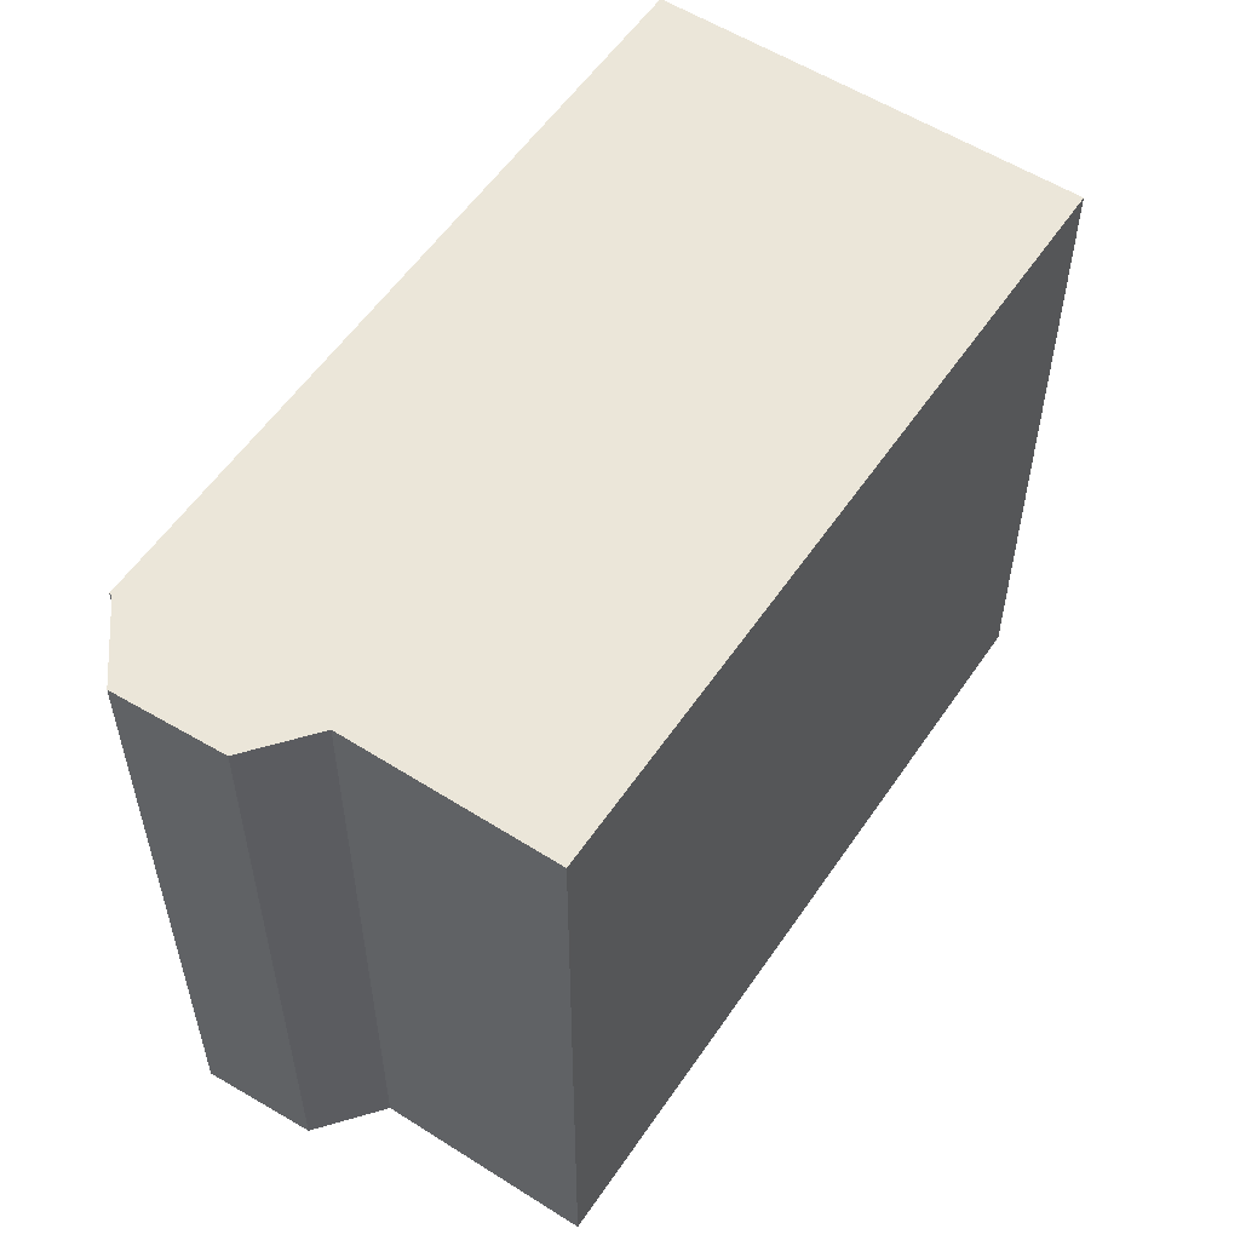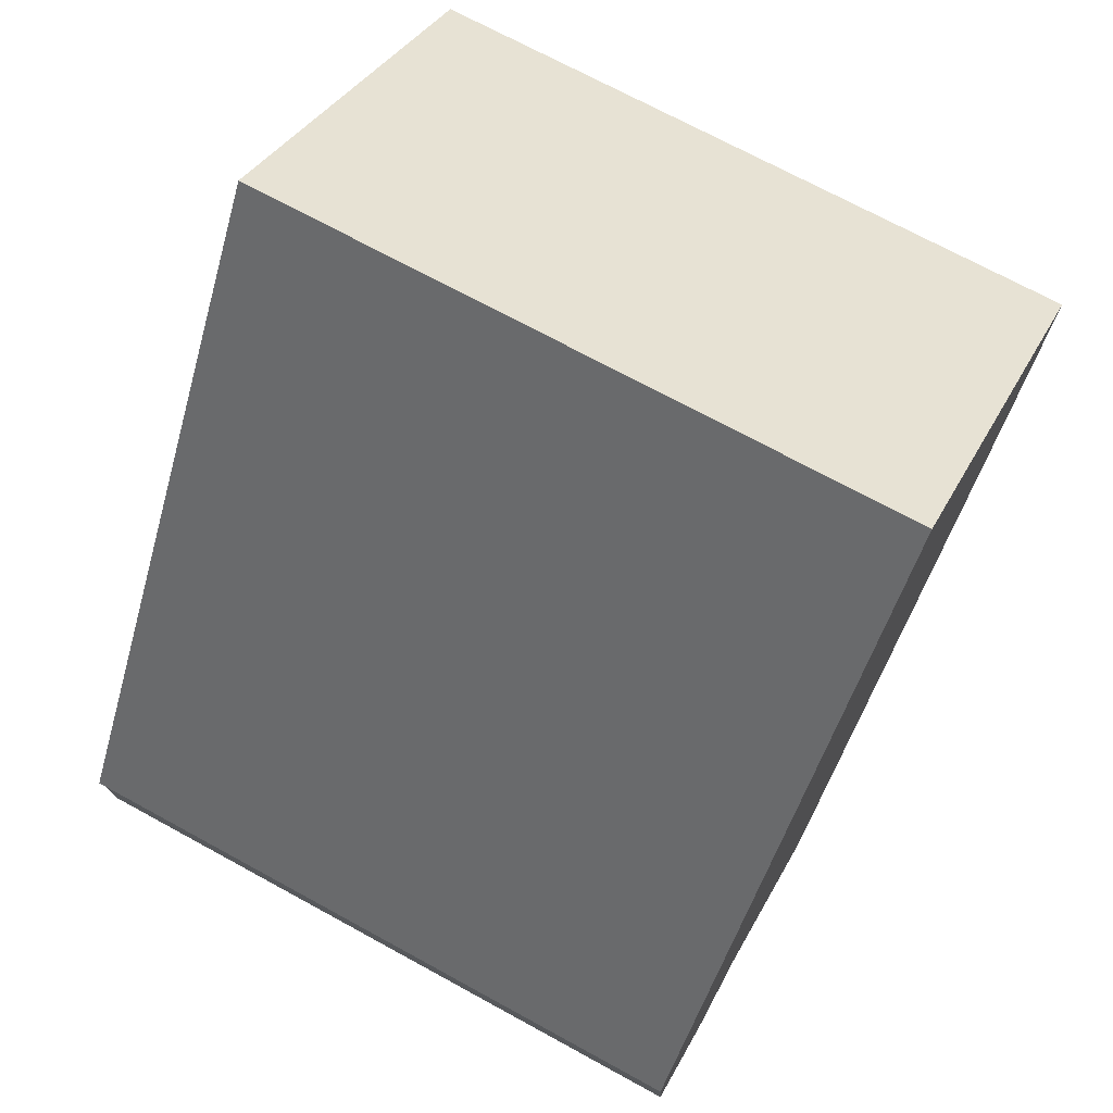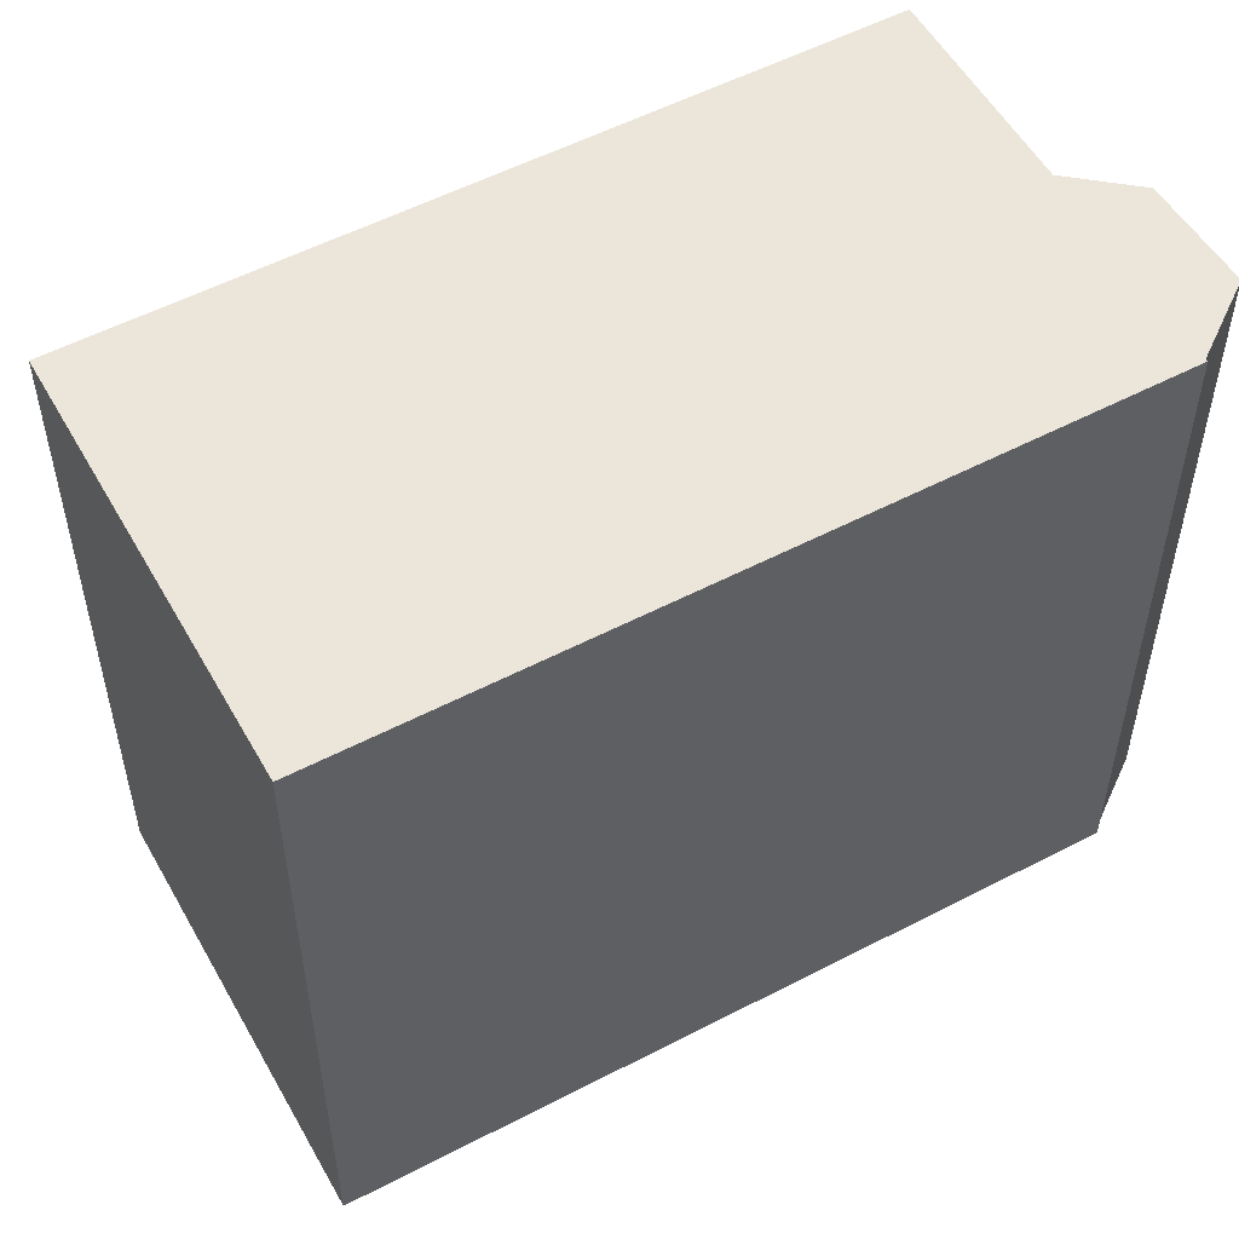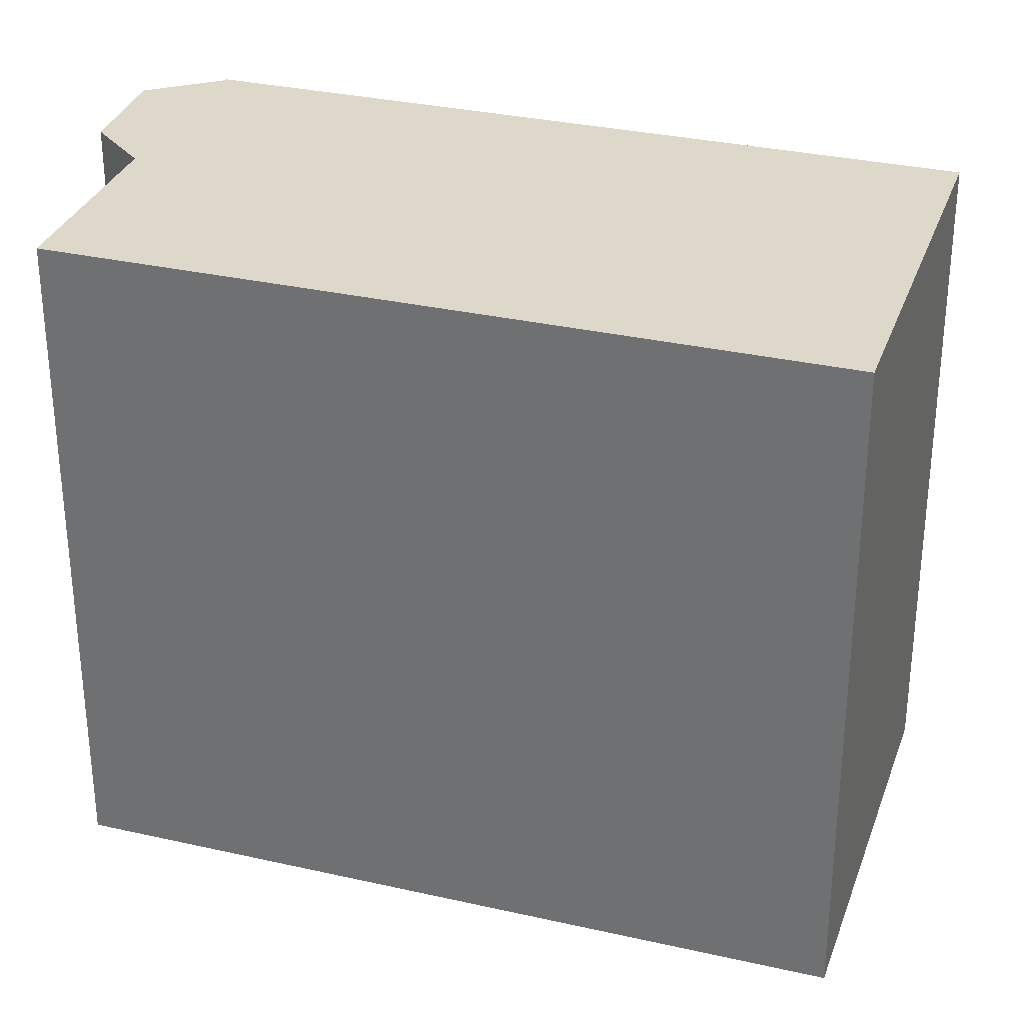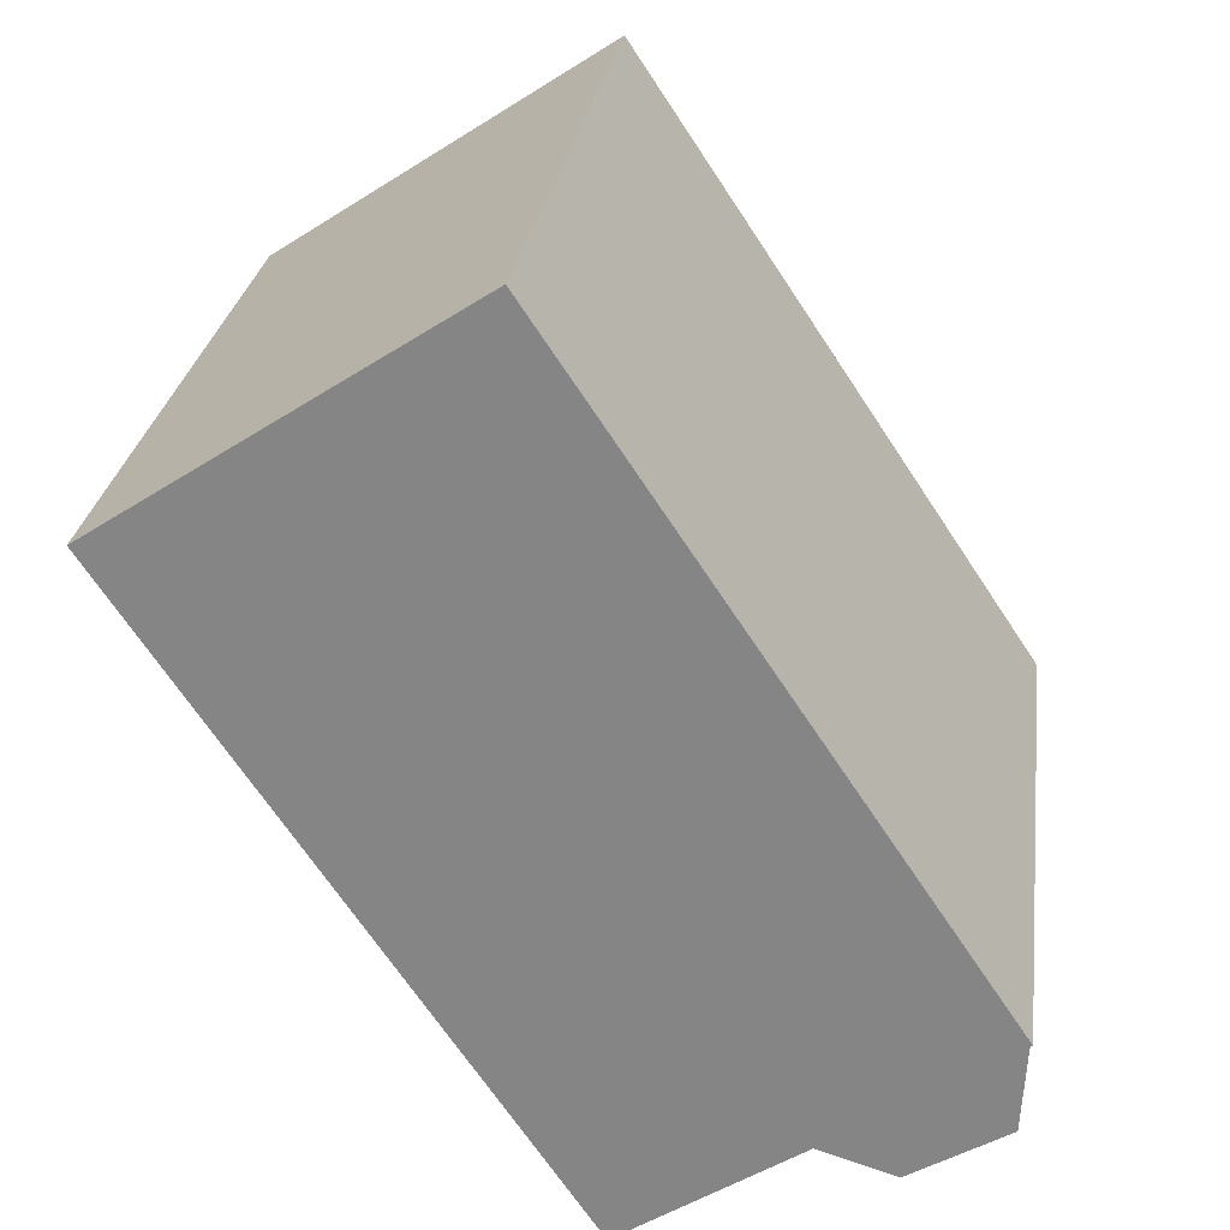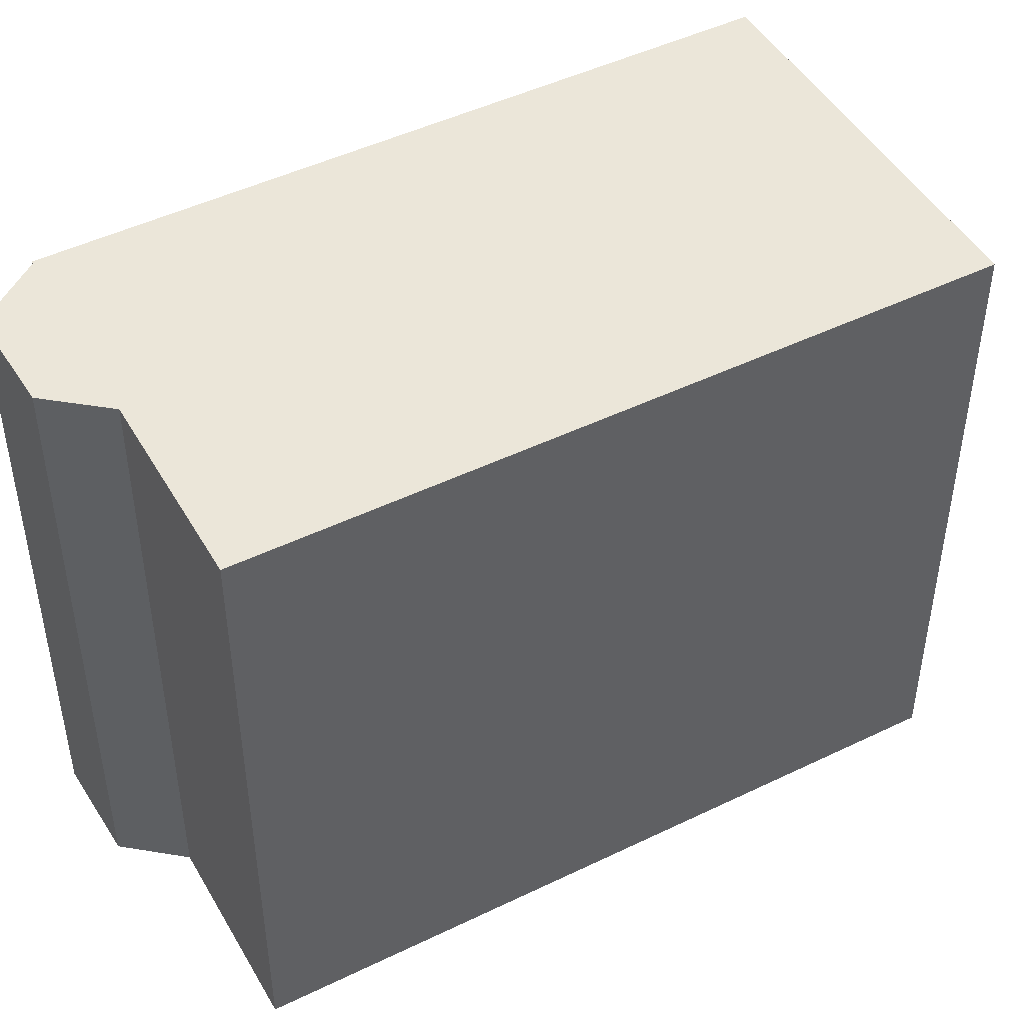
<metadata>
{"format":"obj","ext":"obj","renderer":"f3d","projection":"perspective","resolution":1024,"background":"white","views":[{"elev":-34.0,"azim":-180.0,"up":"+Z"},{"elev":70.9,"azim":118.7,"up":"+Z"},{"elev":54.4,"azim":27.4,"up":"+Y"},{"elev":31.6,"azim":-105.8,"up":"+Y"},{"elev":27.1,"azim":7.7,"up":"+Z"},{"elev":47.3,"azim":-152.4,"up":"+Y"}]}
</metadata>
<code>
v 0.4783 5.725 -7.408
v -6.884 5.725 3.645
v -0.7997 5.725 7.698
v 0.6493 5.725 5.524
v 6.485 5.725 -3.235
v 6.523 5.725 -3.292
v 6.484 5.725 -3.318
v 6.404 5.725 -4.795
v 4.774 5.725 -5.792
v 3.493 5.725 -5.399
v -6.884 5.725 3.645
v 0.4783 5.725 -7.408
v 0.4783 -5.725 -7.408
v -6.884 -5.725 3.645
v -6.884 -5.725 3.645
v -0.7997 -5.725 7.698
v -0.7997 5.725 7.698
v -6.884 5.725 3.645
v -0.7997 -5.725 7.698
v 0.6493 -5.725 5.524
v 0.6493 5.725 5.524
v -0.7997 5.725 7.698
v 0.6493 -5.725 5.524
v 6.485 -5.725 -3.235
v 6.485 5.725 -3.235
v 0.6493 5.725 5.524
v 6.485 -5.725 -3.235
v 6.523 -5.725 -3.292
v 6.523 5.725 -3.292
v 6.485 5.725 -3.235
v 6.484 5.725 -3.318
v 6.523 5.725 -3.292
v 6.523 -5.725 -3.292
v 6.484 -5.725 -3.318
v 6.404 5.725 -4.795
v 6.484 5.725 -3.318
v 6.484 -5.725 -3.318
v 6.404 -5.725 -4.795
v 4.774 5.725 -5.792
v 6.404 5.725 -4.795
v 6.404 -5.725 -4.795
v 4.774 -5.725 -5.792
v 3.493 5.725 -5.399
v 4.134 -5.725 -5.595
v 3.493 -5.725 -5.399
v 4.134 -5.725 -5.595
v 4.774 5.725 -5.792
v 4.774 -5.725 -5.792
v 3.493 5.725 -5.399
v 4.774 5.725 -5.792
v 4.134 -5.725 -5.595
v 0.4783 5.725 -7.408
v 3.493 5.725 -5.399
v 3.493 -5.725 -5.399
v 0.4783 -5.725 -7.408
v 3.493 -5.725 -5.399
v 4.134 -5.725 -5.595
v 4.774 -5.725 -5.792
v 6.404 -5.725 -4.795
v 6.484 -5.725 -3.318
v 6.523 -5.725 -3.292
v 6.485 -5.725 -3.235
v 0.6493 -5.725 5.524
v -0.7997 -5.725 7.698
v -6.884 -5.725 3.645
v 0.4783 -5.725 -7.408
g CDNNDG02_0011690
f 7 9 10
f 7 8 9
f 10 5 7
f 1 2 4
f 5 6 7
f 2 3 4
f 1 4 10
f 4 5 10
f 11 13 14
f 11 12 13
f 15 17 18
f 17 15 16
f 19 21 22
f 19 20 21
f 26 23 25
f 24 25 23
f 27 29 30
f 27 28 29
f 33 31 32
f 31 33 34
f 38 35 37
f 37 35 36
f 41 39 40
f 39 41 42
f 43 44 45
f 46 47 48
f 49 50 51
f 54 55 53
f 52 53 55
f 63 64 65
f 63 56 62
f 56 63 66
f 56 57 60
f 66 63 65
f 57 58 59
f 57 59 60
f 56 60 62
f 60 61 62

</code>
